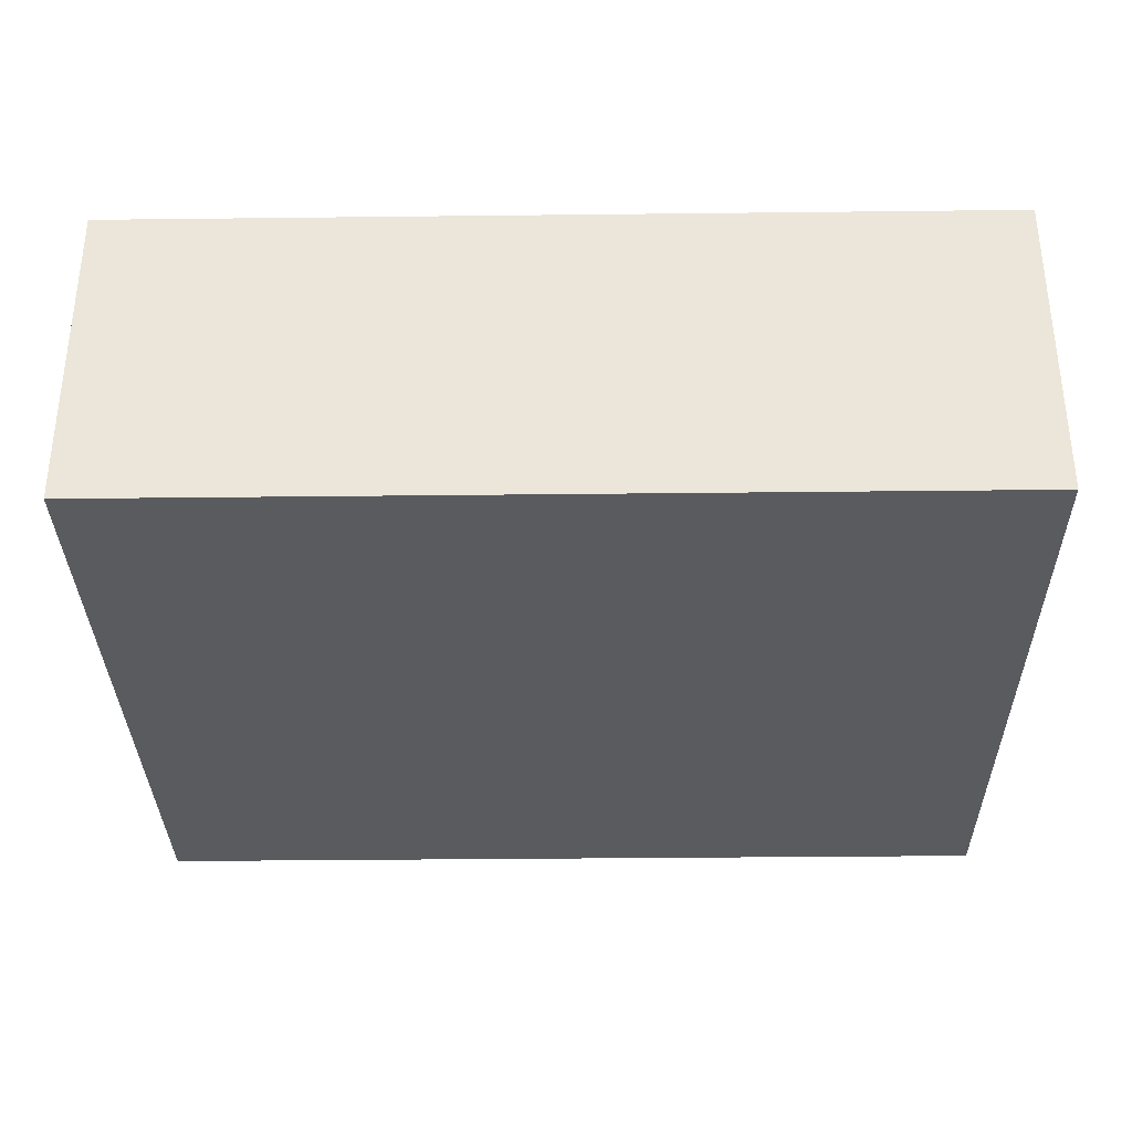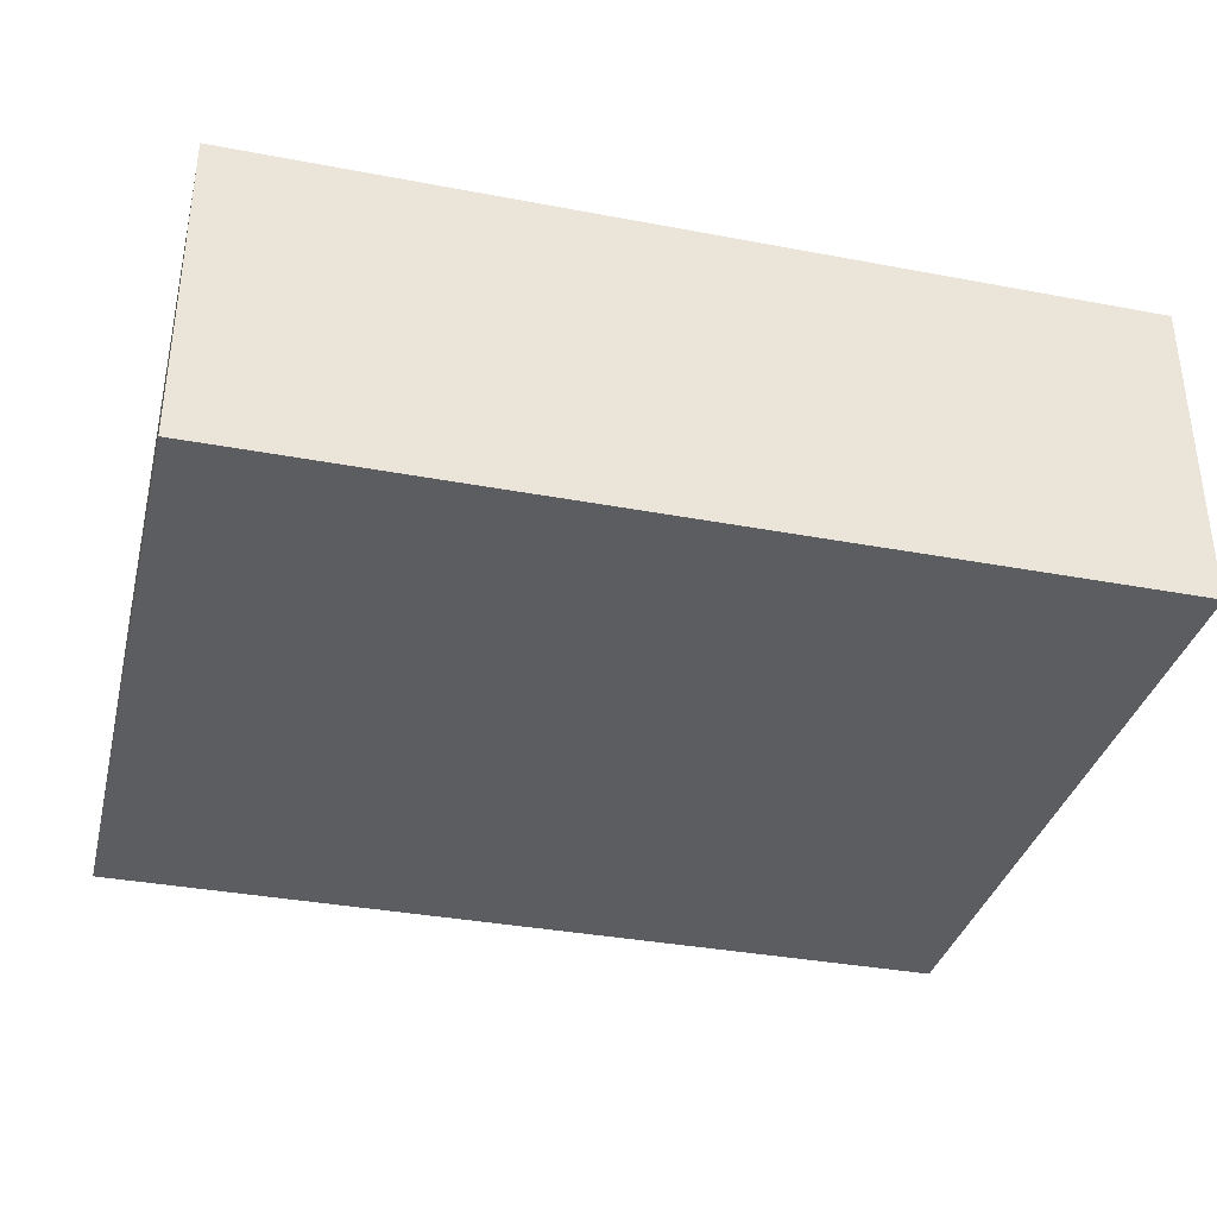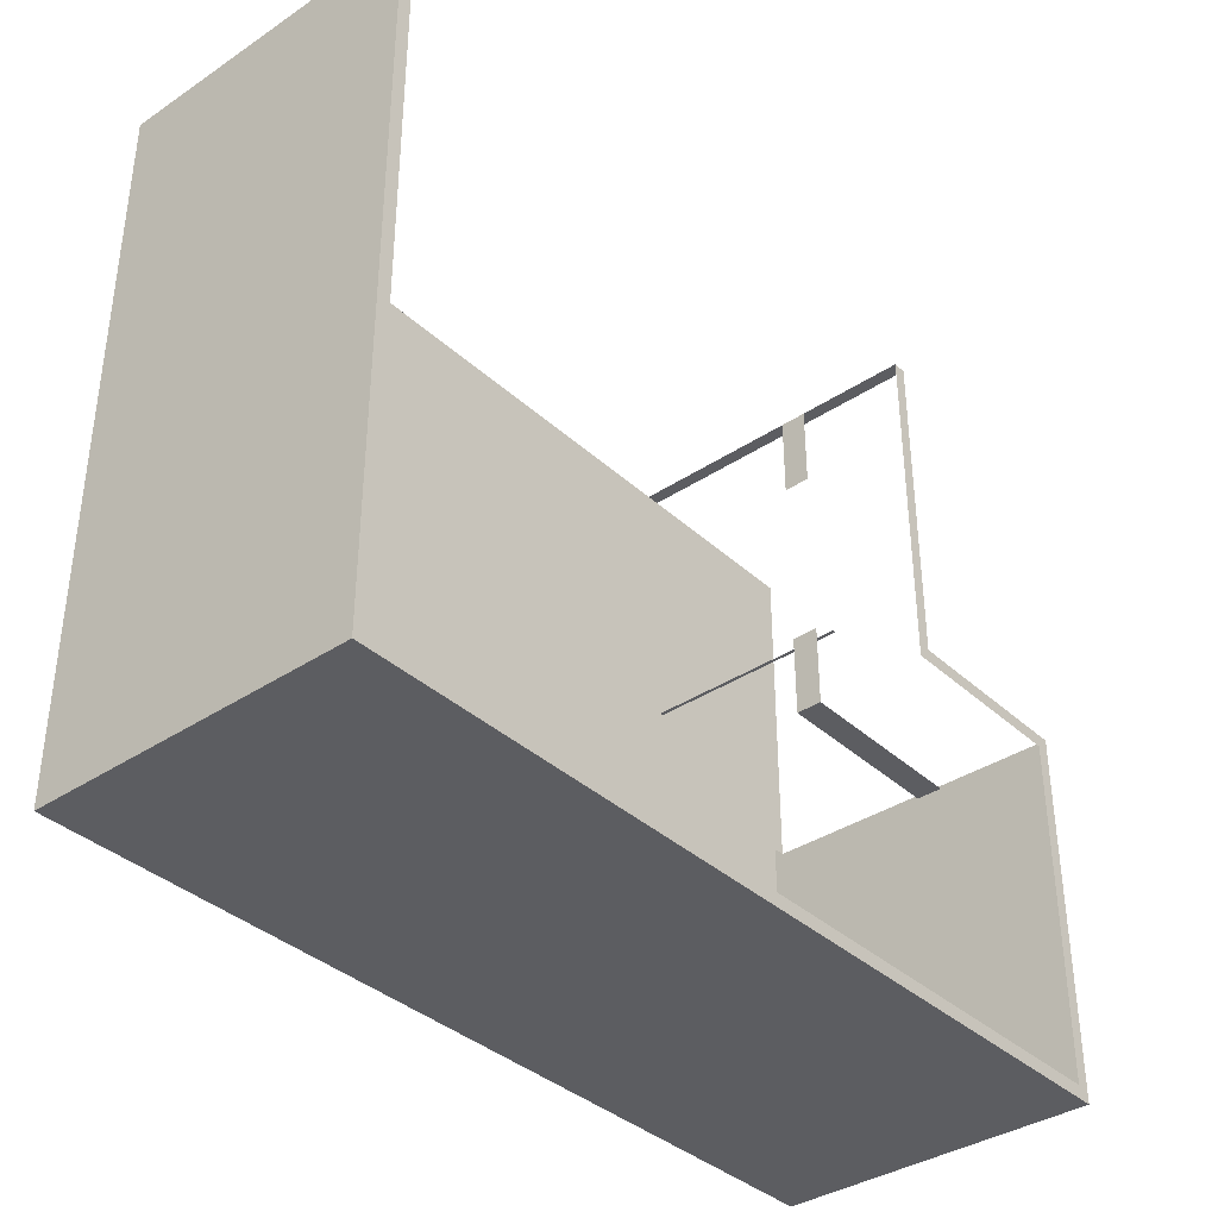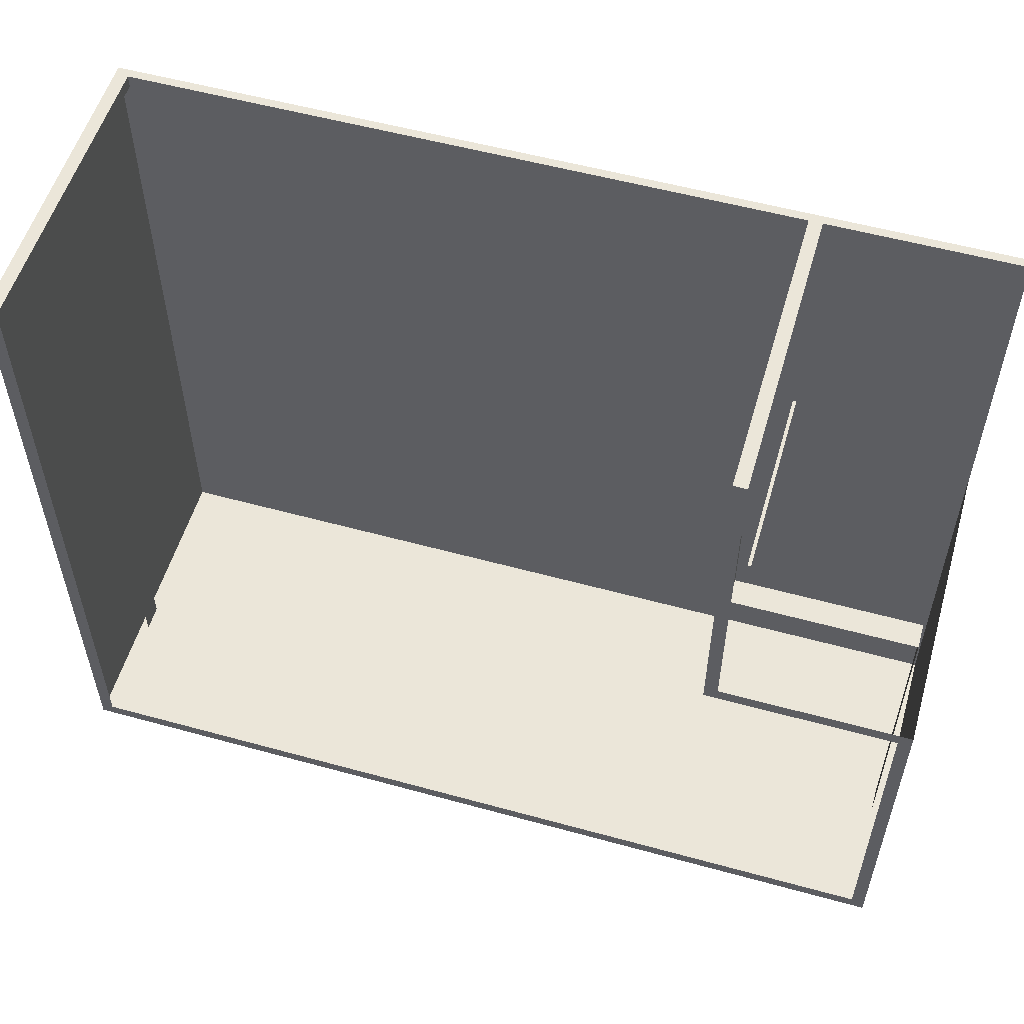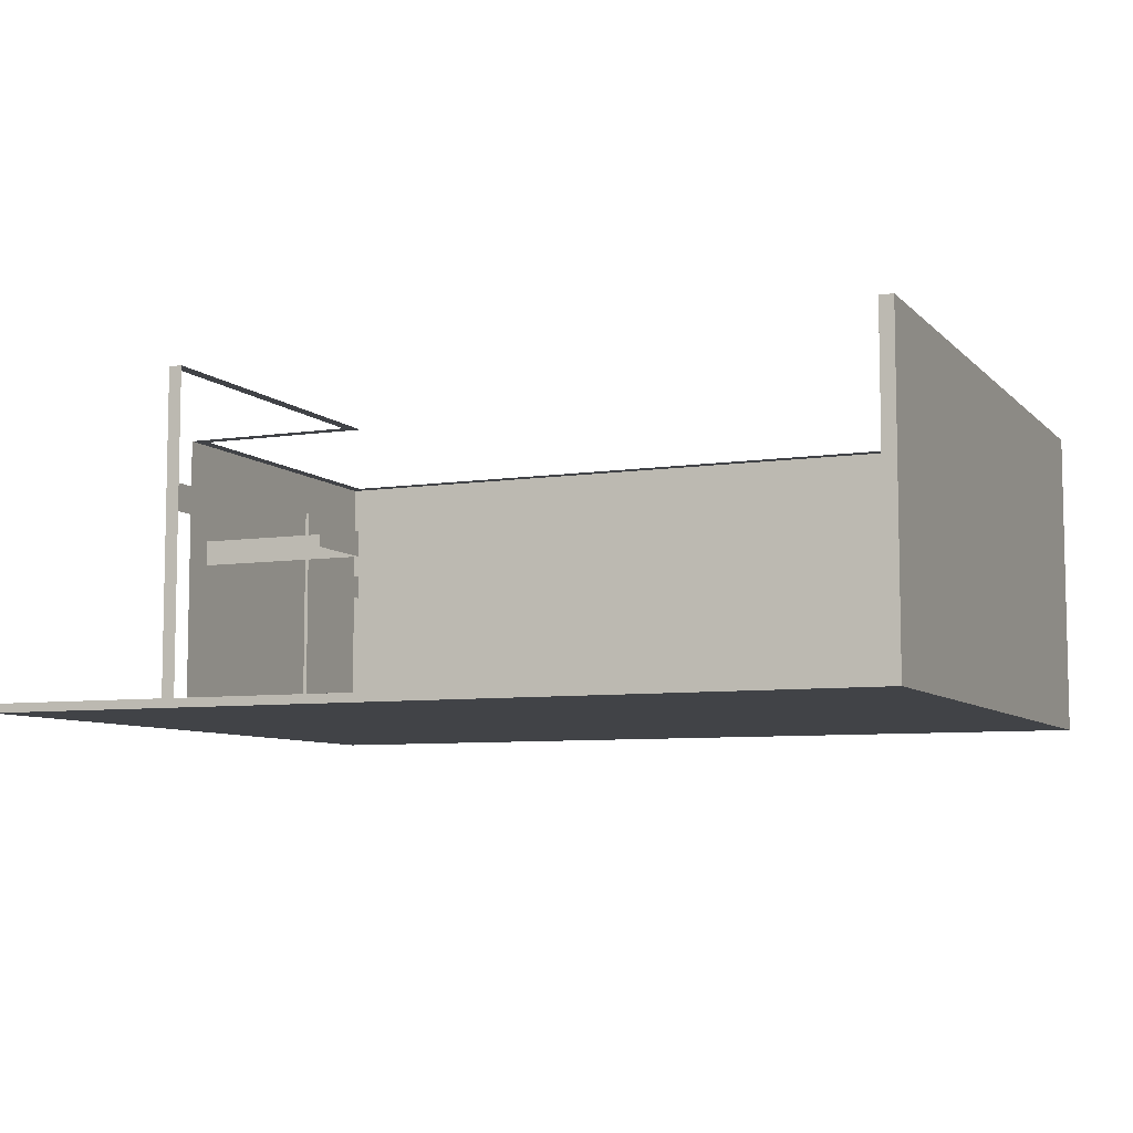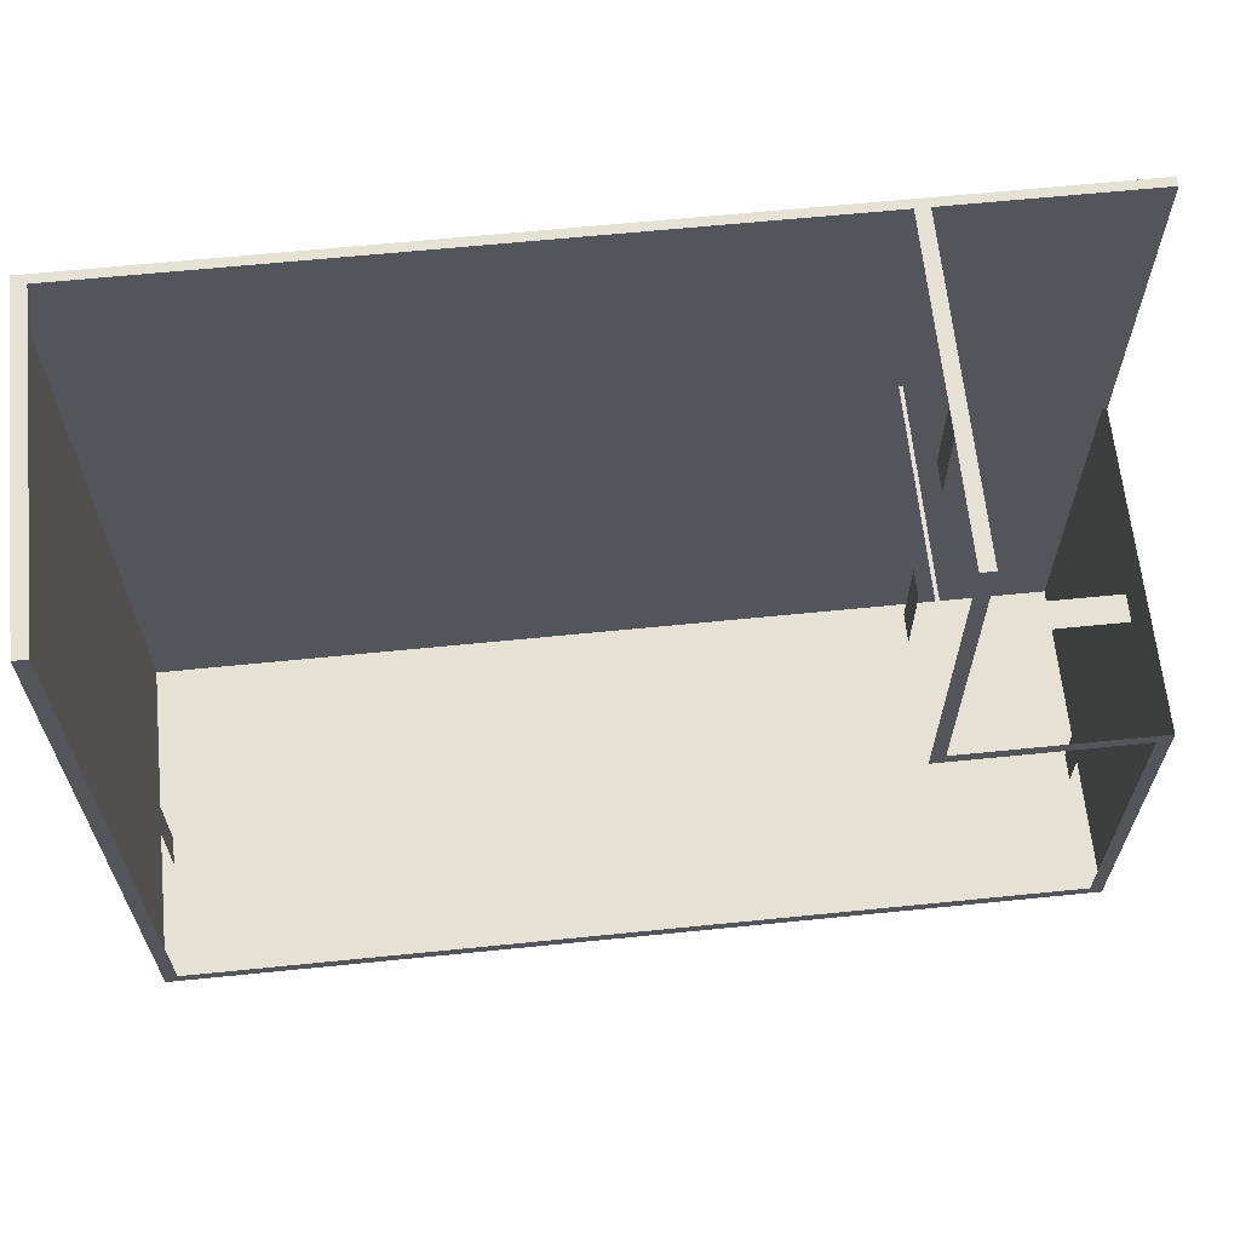
<metadata>
{"format":"obj","ext":"obj","renderer":"f3d","projection":"perspective","resolution":1024,"background":"white","views":[{"elev":-33.4,"azim":0.9,"up":"+Z"},{"elev":-35.5,"azim":-14.0,"up":"+Z"},{"elev":-36.9,"azim":-49.4,"up":"+Y"},{"elev":55.1,"azim":16.2,"up":"+Y"},{"elev":-7.3,"azim":-156.7,"up":"+Z"},{"elev":64.1,"azim":-5.8,"up":"+Y"}]}
</metadata>
<code>
o G-__555978
v -5.66 -7.5 3.612
v -15.66 -7.5 -0
v -5.66 -7.5 -0
v -15.66 -7.5 3.612
v -15.66 0.4999 3.612
v -15.66 0.4999 -0
v -15.51 -7.35 2.056
v -5.81 -7.35 1.956
v -15.51 -7.35 1.956
v -5.81 -7.35 2.056
v -15.51 0.3499 1.956
v -15.51 0.3499 2.056
v -15.51 -7.35 2.356
v -5.81 -7.35 2.356
v -15.51 0.3499 2.356
v -15.51 -7.35 2.456
v -5.81 -7.35 2.456
v -15.51 0.3499 2.456
v -5.66 0.4999 -0
v -5.66 -3.275 0.1
v -5.66 0.4999 0.1
v -5.66 -3.275 3.612
v -15.51 0.4999 0.1
v -15.51 0.4999 3.612
v -7.96 0.4999 0.1
v -7.81 0.4999 0.1
v -15.51 0.3499 0.1
v -15.51 0.3499 3.612
v -15.51 -7.35 0.1
v -5.81 -7.35 0.1
v -7.96 0.3499 0.1
v -5.81 -3.425 1.956
v -5.81 -3.425 0.1
v -15.51 -7.35 3.612
v -5.81 -7.35 3.612
v -7.81 0.4999 3.612
v -7.96 0.4999 3.612
v -7.81 -3.275 3.612
v -5.81 -3.425 3.612
v -7.96 -3.425 3.612
v -5.81 -3.275 0.1
v -7.81 -3.275 0.1
v -5.81 -3.425 2.056
v -7.96 -3.425 1.956
v -7.96 -3.425 2.056
v -7.96 0.4999 2.056
v -7.96 -0.4467 1.956
v -7.96 -0.4467 2.056
v -7.96 0.4999 1.956
v -7.77 -0.5564 0.1
v -8 -0.4467 0.1
v -8 -0.5564 0.1
v -7.96 -0.4467 0.1
v -7.81 -0.4467 0.1
v -7.77 -0.4467 0.1
v -7.81 0.3499 0.1
v -7.96 -2.479 0.1
v -8 -2.479 0.1
v -7.96 -3.425 0.1
v -7.81 -3.425 0.1
v -7.81 -2.479 0.1
v -7.77 -2.479 0.1
v -7.77 -2.369 0.1
v -5.81 0.3499 0.1
v -5.81 -0.6498 0.1
v -8 -2.369 0.1
v -7.77 -0.5564 2.35
v -8 -0.5564 2.35
v -8 -2.369 2.35
v -7.77 -2.369 2.35
v -7.96 0.4999 2.356
v -7.96 0.4999 2.456
v -7.81 -0.4467 2.46
v -7.81 -2.479 2.46
v -7.77 -2.479 2.46
v -7.77 -0.4467 2.46
v -8 -2.479 2.456
v -8 -0.4467 2.456
v -7.96 -2.479 1.956
v -7.96 -2.479 2.056
v -7.96 -2.479 2.356
v -7.96 -2.479 2.456
v -7.96 -0.4467 2.456
v -7.96 -0.4467 2.356
v -5.81 -3.425 2.456
v -5.81 -3.425 2.356
v -7.96 -3.425 2.356
v -7.96 -3.425 2.456
f 1 2 3
f 2 1 4
f 5 2 4
f 2 5 6
f 13 10 7
f 10 13 14
f 12 13 7
f 13 12 15
f 19 2 6
f 2 19 3
f 1 3 20
f 20 3 19
f 20 19 21
f 22 1 20
f 6 23 19
f 23 6 5
f 23 5 24
f 23 21 19
f 21 23 25
f 21 25 26
f 23 11 27
f 11 23 12
f 12 23 15
f 15 23 18
f 18 23 28
f 28 23 24
f 31 23 27
f 23 31 25
f 36 37 38
f 4 34 5
f 1 34 4
f 34 1 35
f 35 1 39
f 40 38 37
f 38 40 39
f 38 39 22
f 1 22 39
f 34 24 5
f 24 34 28
f 50 51 52
f 51 50 53
f 53 50 54
f 53 54 31
f 54 50 55
f 56 31 54
f 60 57 59
f 57 66 58
f 66 57 63
f 63 57 61
f 61 57 60
f 61 60 42
f 63 61 62
f 49 26 25
f 26 49 36
f 36 49 46
f 36 46 71
f 36 71 72
f 36 72 37
f 56 25 31
f 25 56 26
f 20 65 41
f 65 20 64
f 64 26 56
f 26 64 21
f 21 64 20
f 75 61 62
f 61 75 74
f 86 10 14
f 10 86 43
f 86 45 43
f 45 86 87
f 81 45 87
f 45 81 80
f 71 48 84
f 48 71 46

</code>
